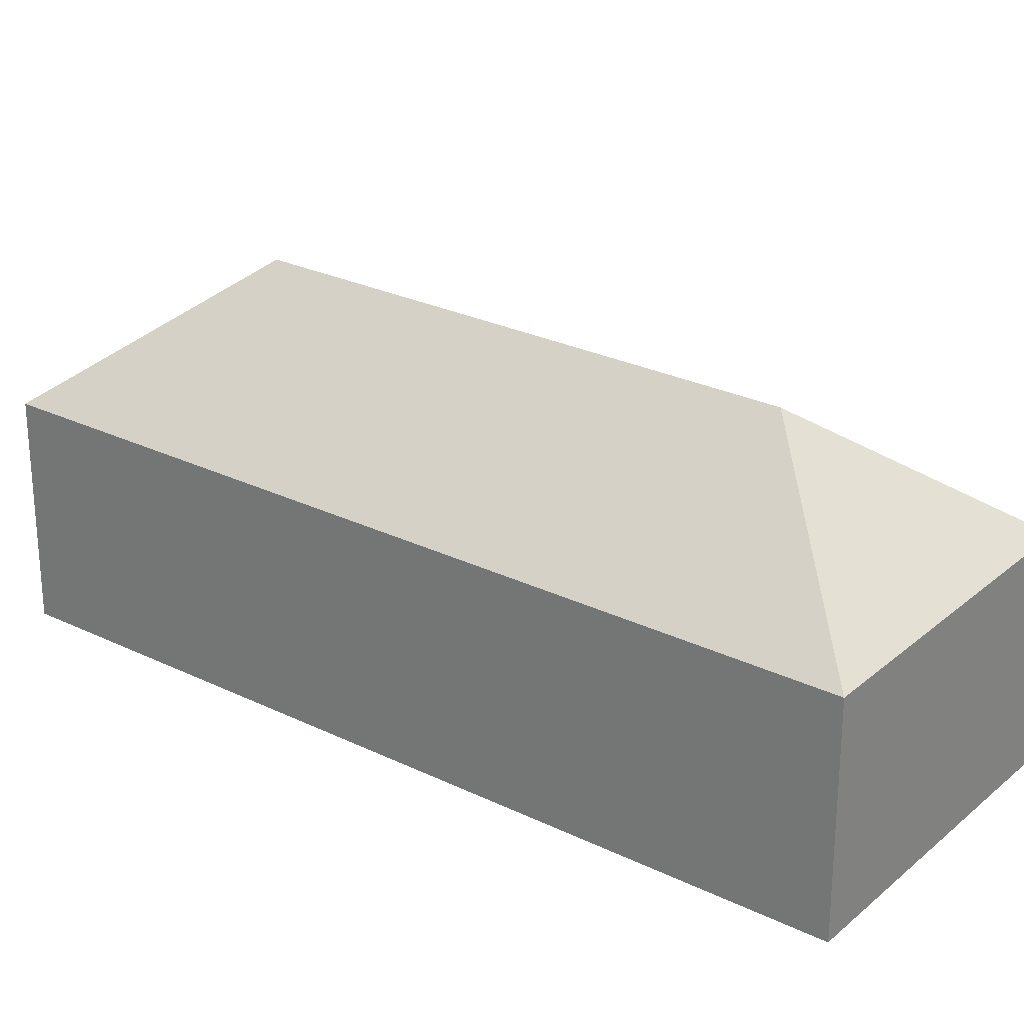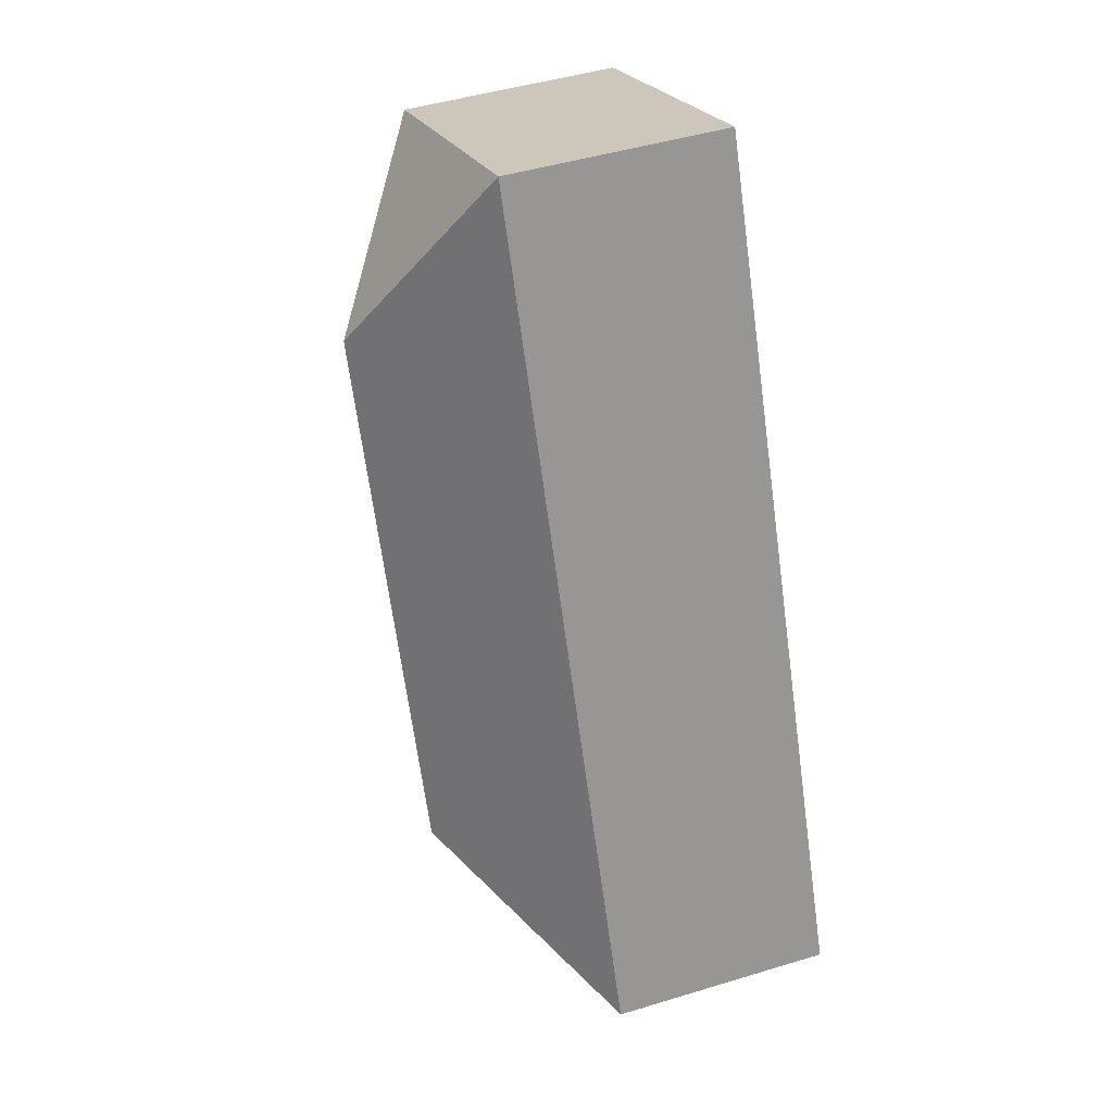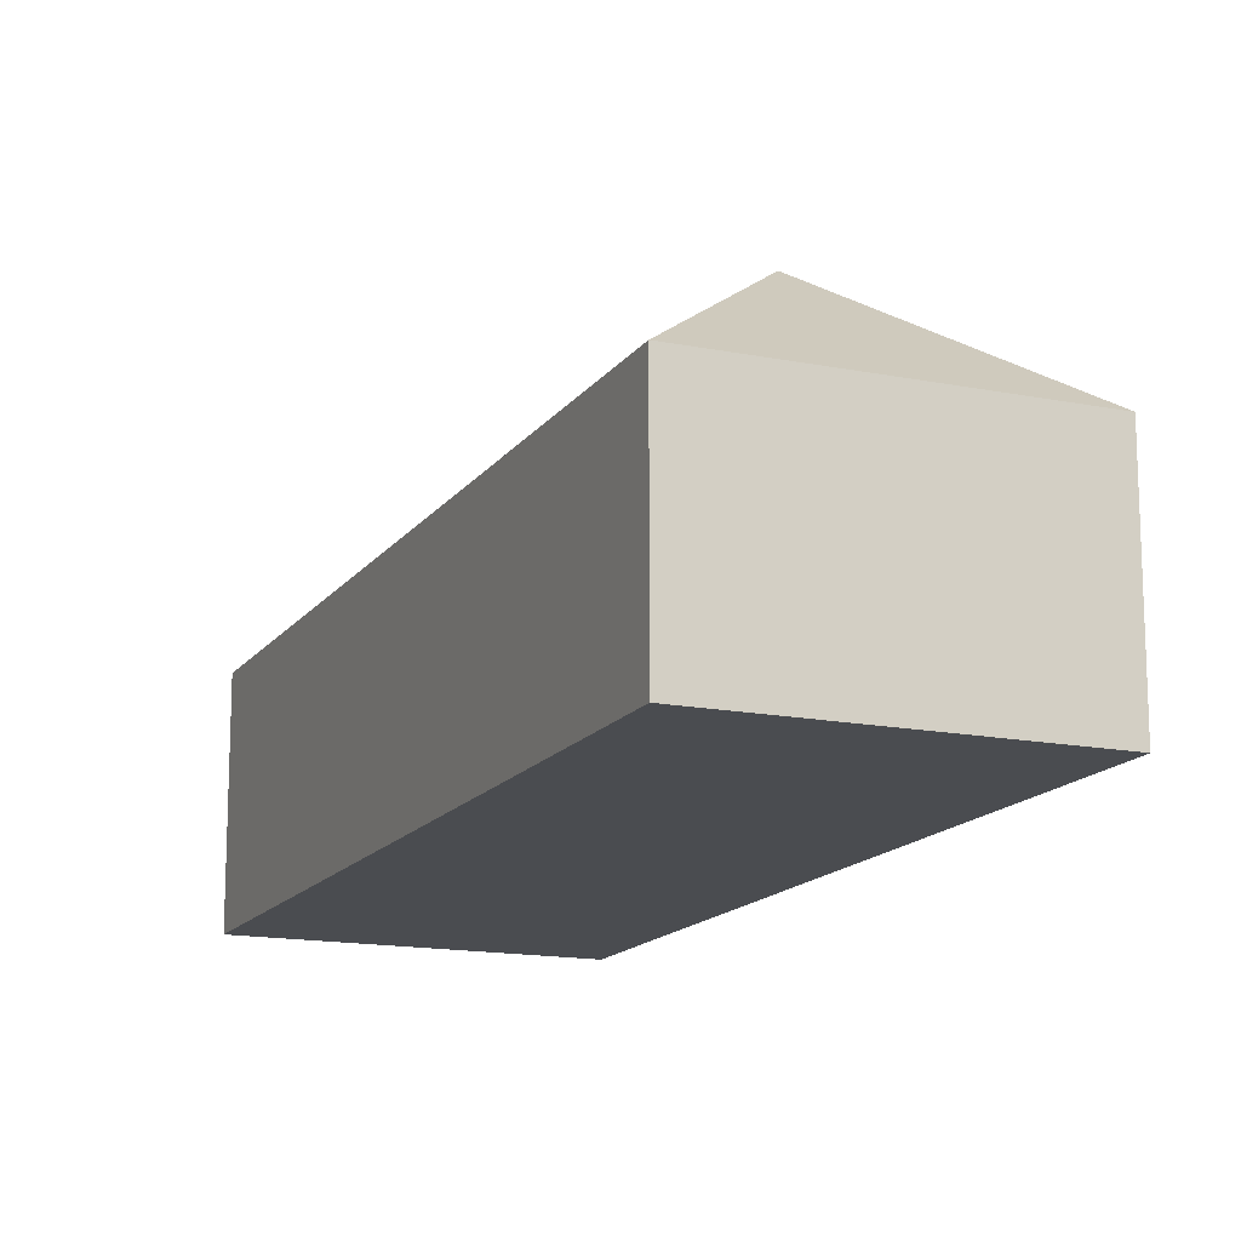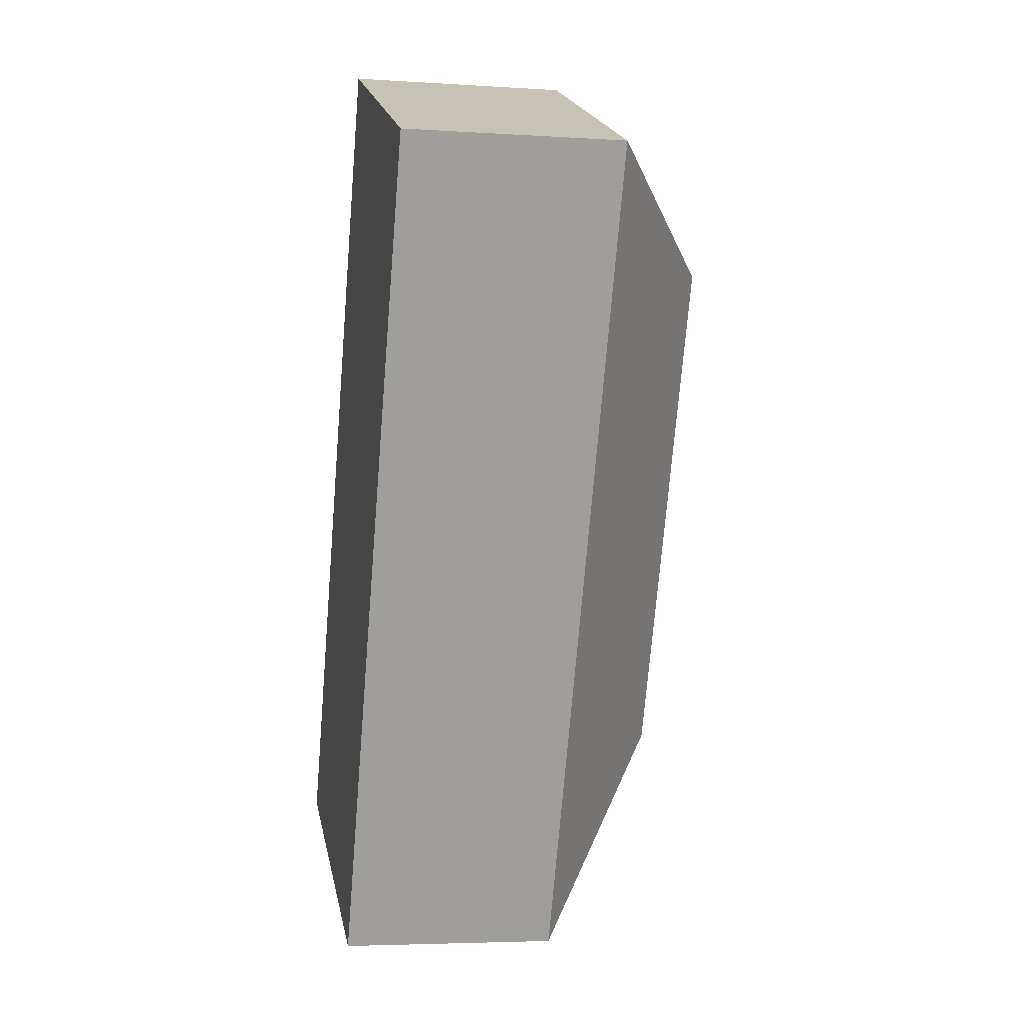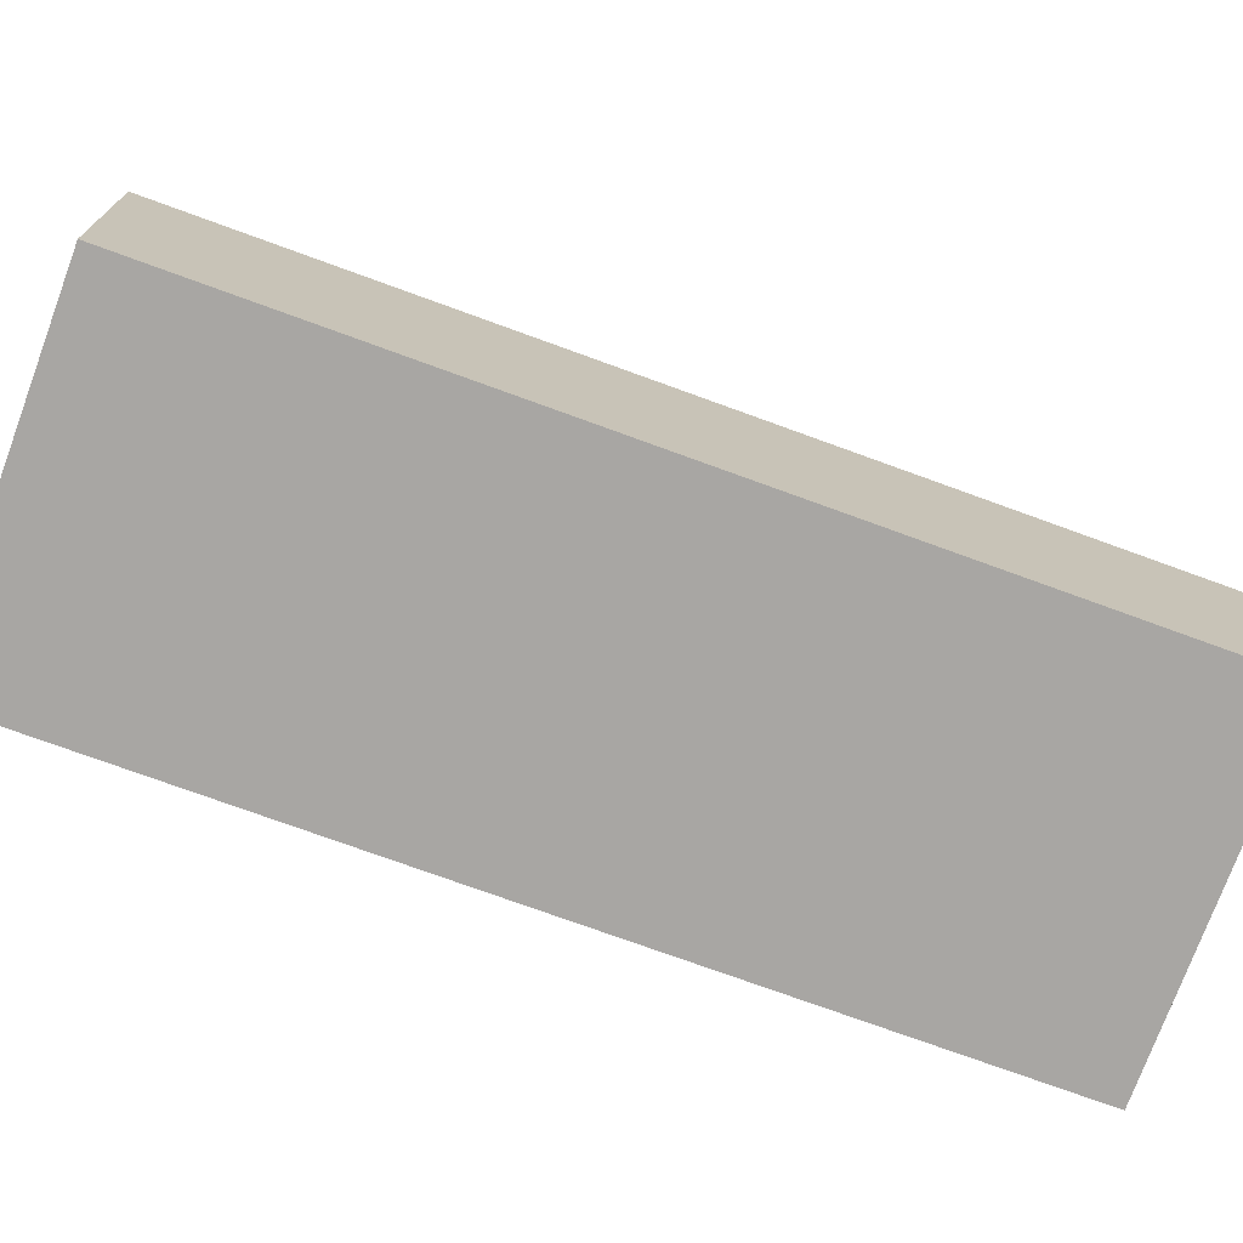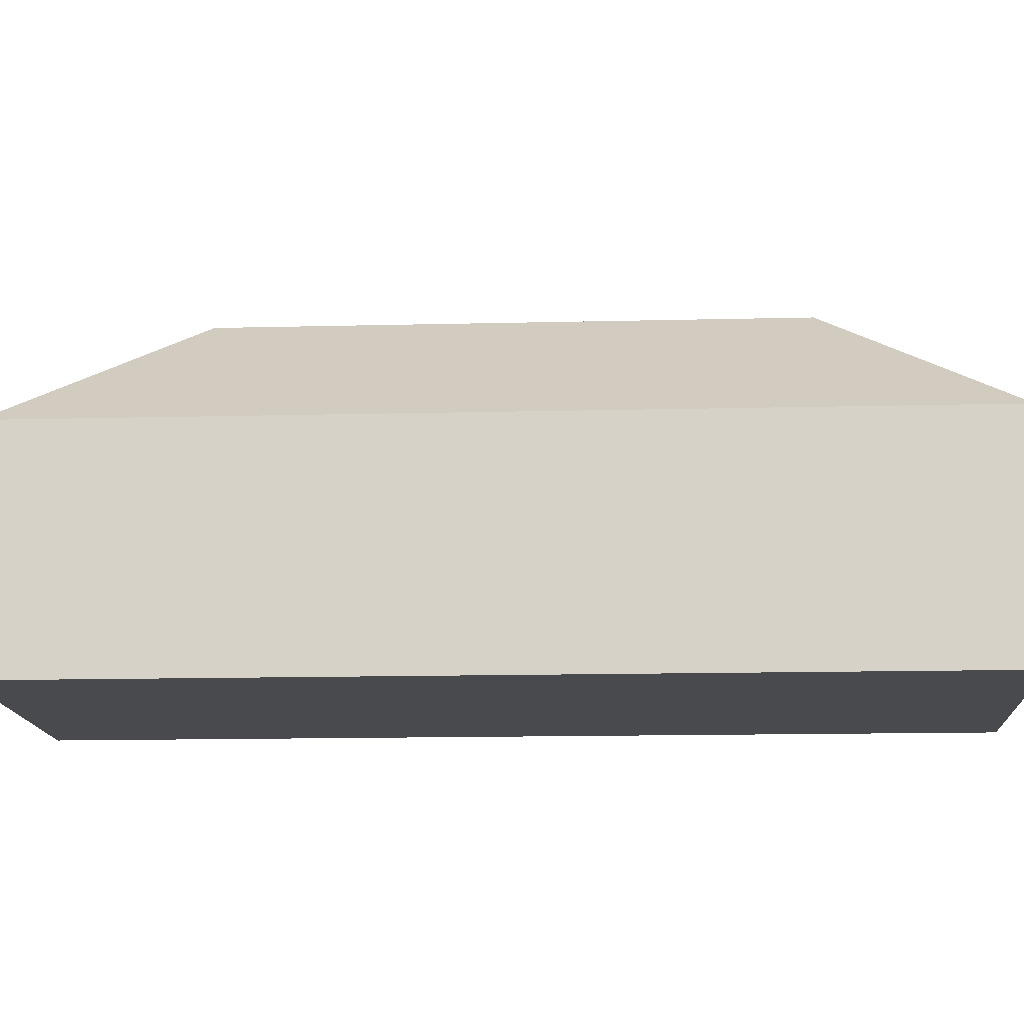
<metadata>
{"format":"obj","ext":"obj","renderer":"f3d","projection":"perspective","resolution":1024,"background":"white","views":[{"elev":26.5,"azim":151.1,"up":"+Y"},{"elev":46.3,"azim":-109.2,"up":"+Z"},{"elev":-15.1,"azim":0.7,"up":"+Y"},{"elev":-4.6,"azim":78.3,"up":"+Z"},{"elev":-74.3,"azim":-86.4,"up":"+Y"},{"elev":-13.4,"azim":-63.0,"up":"+Y"}]}
</metadata>
<code>
v  0 0 0
v  24.27 -1.506e-15 24.59
v  12.96 -1.811e-15 29.57
v  11.31 3.052e-16 -4.984
v  12.96 8.134 29.57
v  24.27 8.134 24.59
v  0.0001737 8.134 -0.0002574
v  11.31 8.134 -4.984
v  16.13 12.92 21.42
v  8.134 12.92 3.166
g defaultobject
f 1 2 3
f 2 1 4
f 2 5 3
f 5 2 6
f 5 1 3
f 1 5 7
f 7 4 1
f 4 7 8
f 4 6 2
f 6 4 8
f 5 6 9
f 10 5 9
f 5 10 7
f 10 8 7
f 10 6 8
f 6 10 9

</code>
